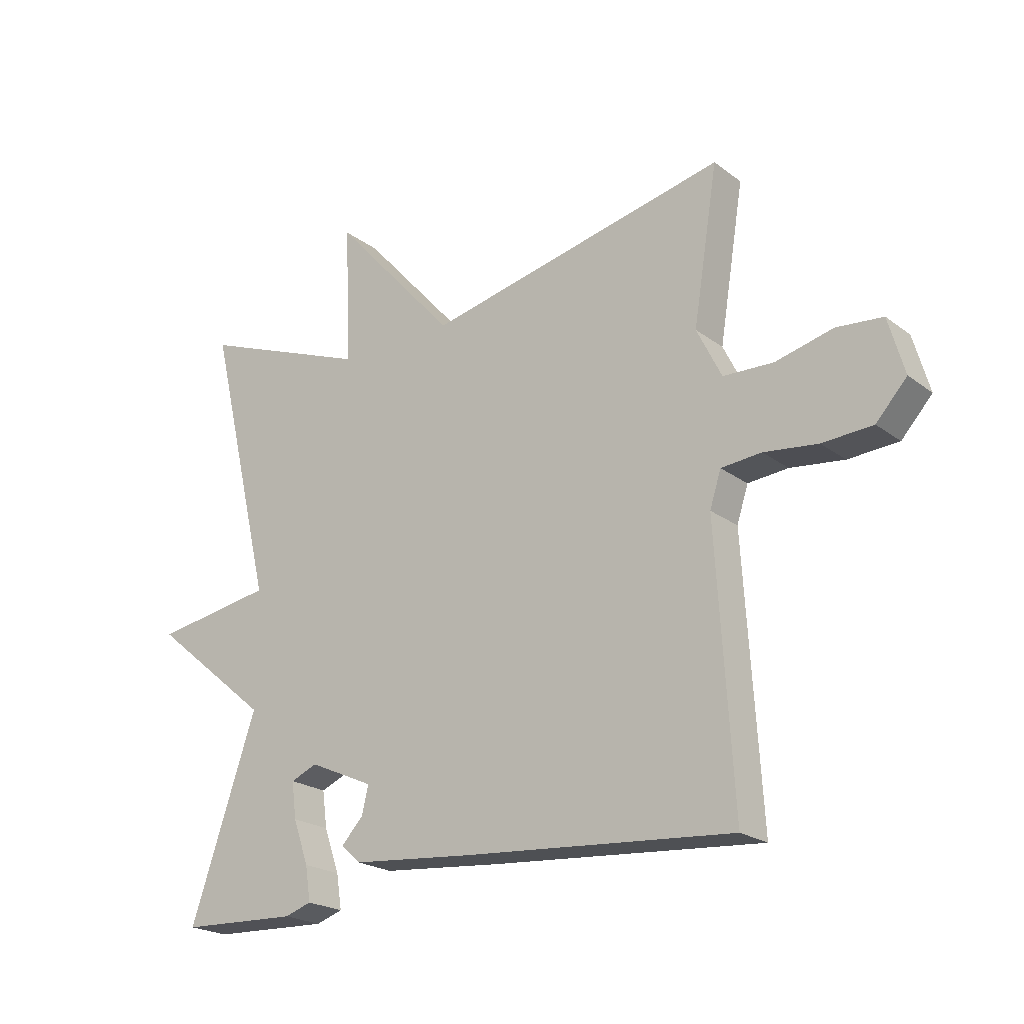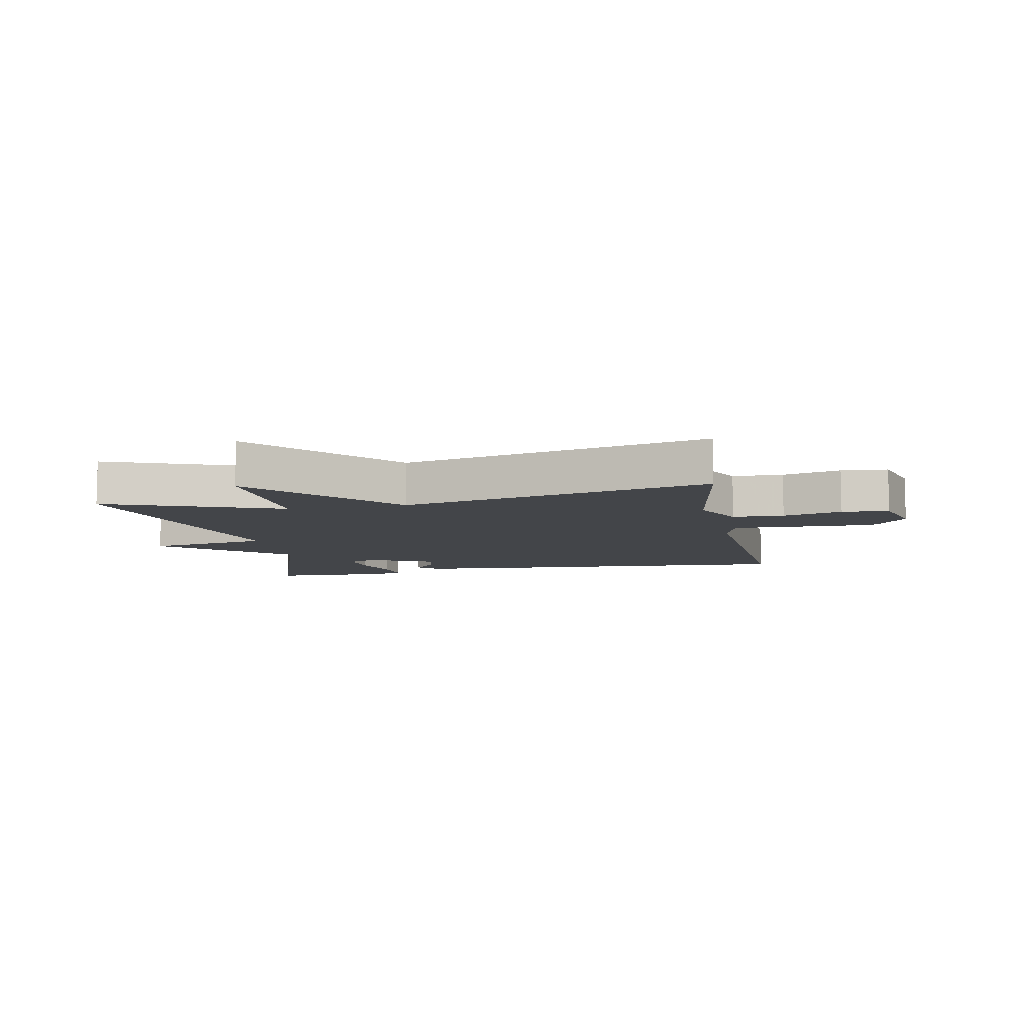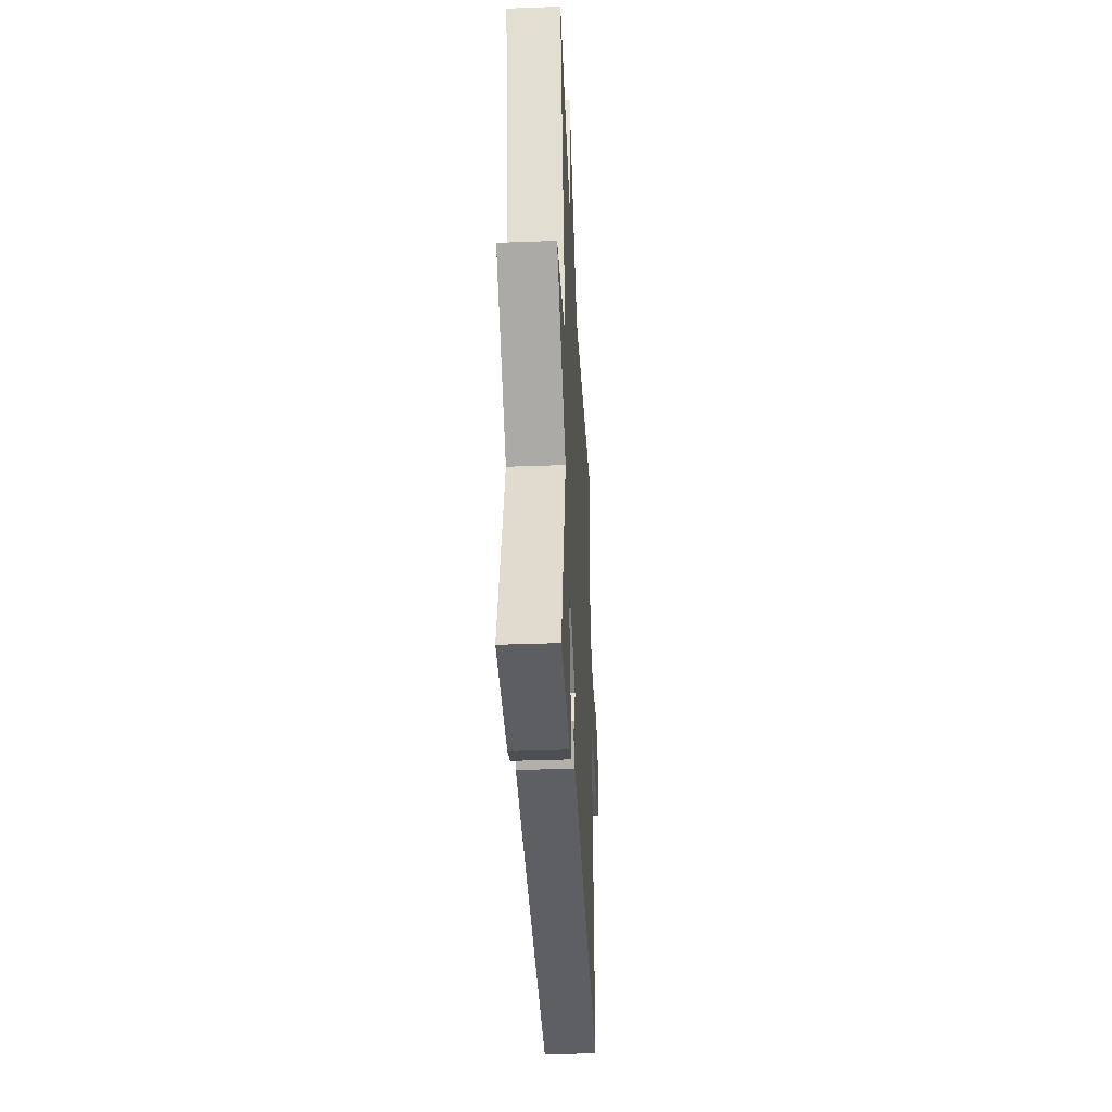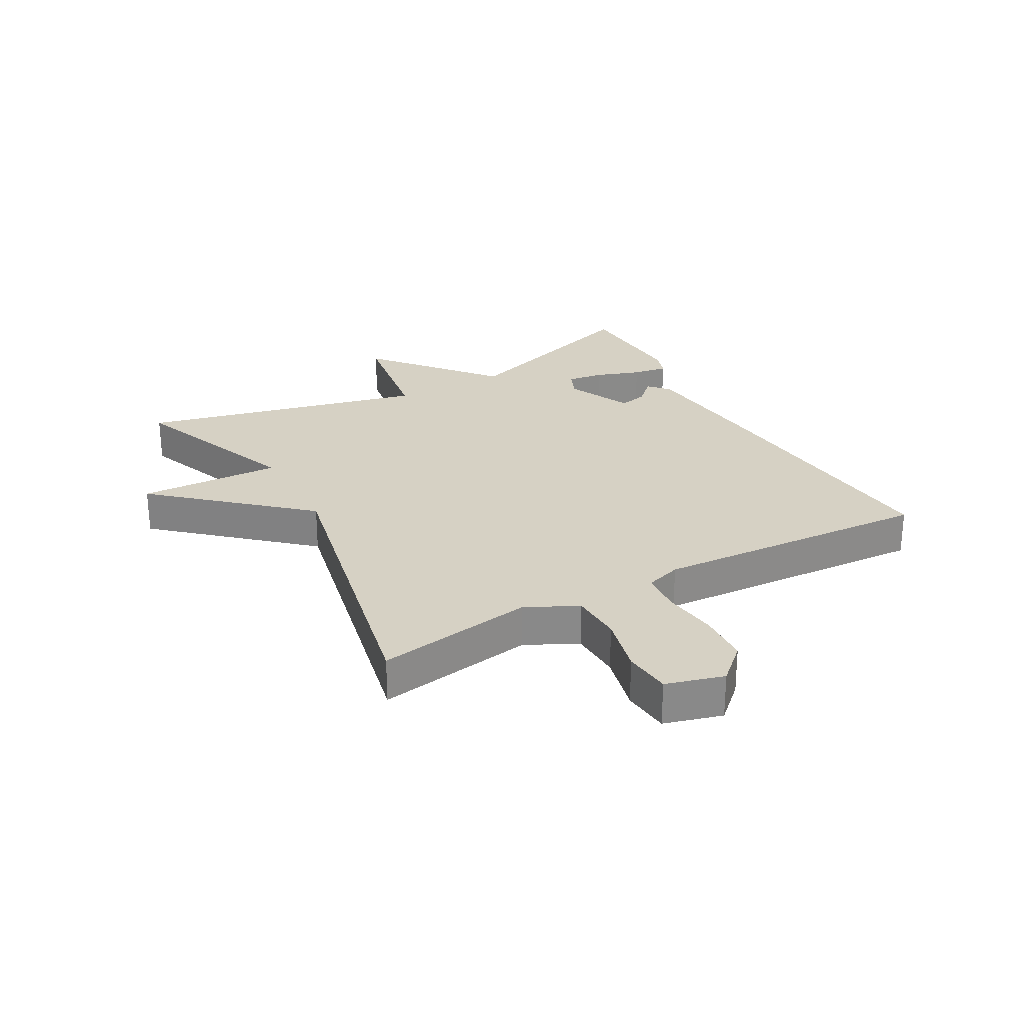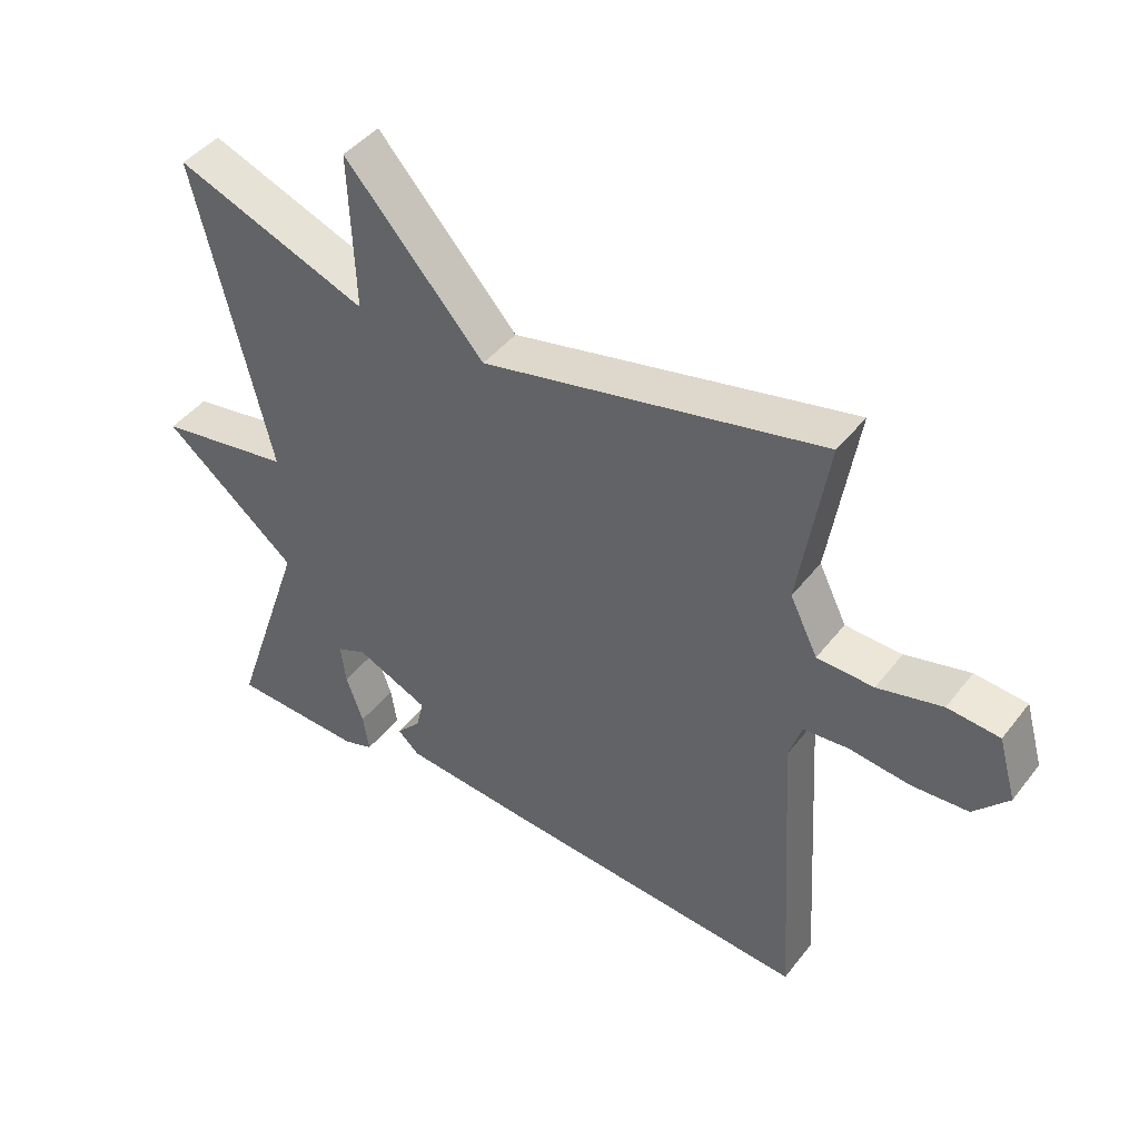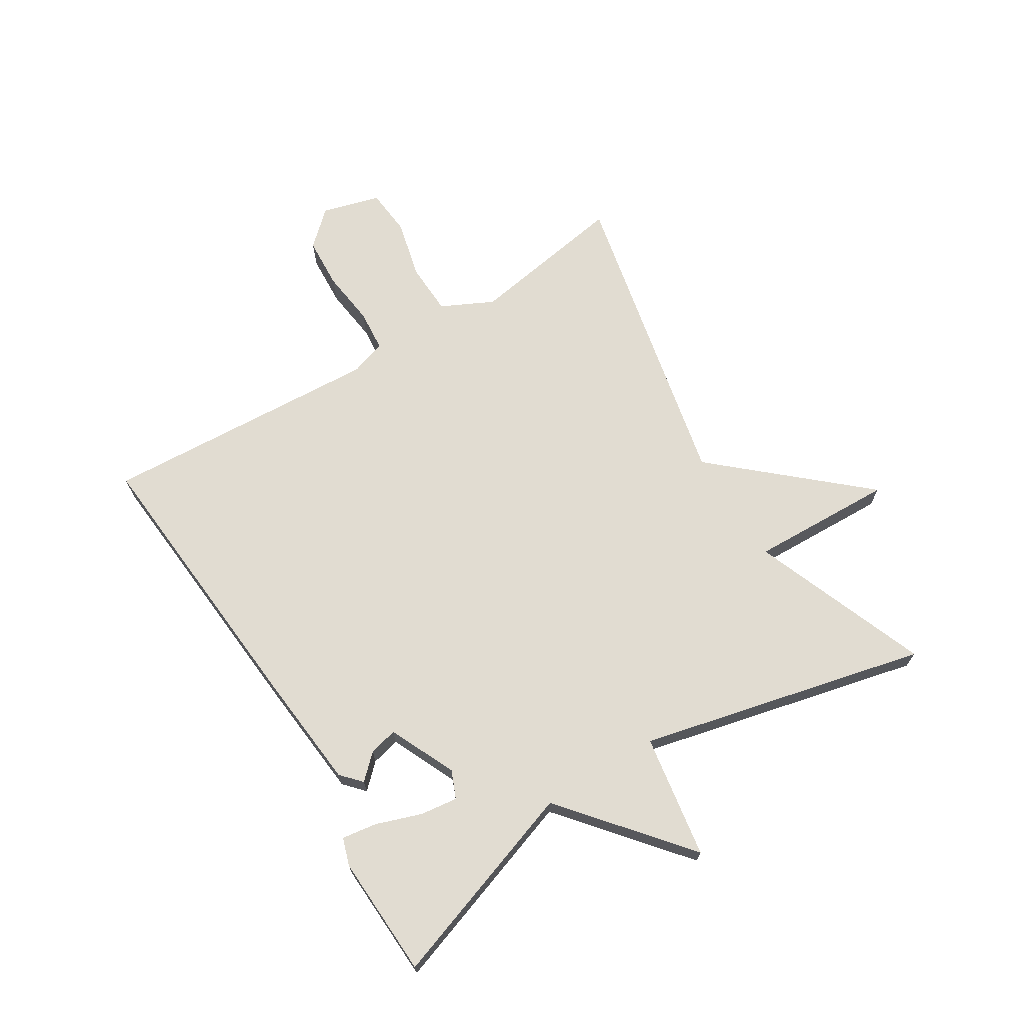
<metadata>
{"format":"obj","ext":"obj","renderer":"f3d","projection":"perspective","resolution":1024,"background":"white","views":[{"elev":-21.7,"azim":37.7,"up":"+Z"},{"elev":-8.7,"azim":11.4,"up":"+Y"},{"elev":-36.5,"azim":-87.2,"up":"+Z"},{"elev":27.0,"azim":60.9,"up":"+Y"},{"elev":43.9,"azim":35.1,"up":"+Z"},{"elev":69.1,"azim":-121.9,"up":"+Y"}]}
</metadata>
<code>
v -0.5 0.07 0.5
v -0.211 0.07 0.389
v -0.22 0.07 0.624
v -0.011 0.07 0.389
v 0.5 0.07 0.5
v 0.458 0.07 0.24
v 0.5 0.07 0.155
v 0.585 0.07 0.152
v 0.682 0.07 0.176
v 0.76 0.07 0.169
v 0.787 0.07 0.074
v 0.735 0.07 0.017
v 0.65 0.07 0.012
v 0.559 0.07 0.023
v 0.491 0.07 0.017
v 0.472 0.07 -0.042
v 0.5 0.07 -0.5
v 0.038 0.07 -0.464
v -0.16 0.07 -0.446
v -0.193 0.07 -0.416
v -0.156 0.07 -0.377
v -0.145 0.07 -0.33
v -0.254 0.07 -0.281
v -0.299 0.07 -0.3
v -0.291 0.07 -0.361
v -0.265 0.07 -0.435
v -0.256 0.07 -0.493
v -0.301 0.07 -0.508
v -0.5 0.07 -0.5
v -0.388 0.07 -0.17
v -0.59 0.07 -0.003
v -0.388 0.07 0.03
v -0.5 0 0.5
v -0.211 0 0.389
v -0.22 0 0.624
v -0.011 0 0.389
v 0.5 0 0.5
v 0.458 0 0.24
v 0.5 0 0.155
v 0.585 0 0.152
v 0.682 0 0.176
v 0.76 0 0.169
v 0.787 0 0.074
v 0.735 0 0.017
v 0.65 0 0.012
v 0.559 0 0.023
v 0.491 0 0.017
v 0.472 0 -0.042
v 0.5 0 -0.5
v 0.038 0 -0.464
v -0.16 0 -0.446
v -0.193 0 -0.416
v -0.156 0 -0.377
v -0.145 0 -0.33
v -0.254 0 -0.281
v -0.299 0 -0.3
v -0.291 0 -0.361
v -0.265 0 -0.435
v -0.256 0 -0.493
v -0.301 0 -0.508
v -0.5 0 -0.5
v -0.388 0 -0.17
v -0.59 0 -0.003
v -0.388 0 0.03
f 30 31 32
f 28 29 30
f 27 28 30
f 26 27 30
f 25 26 30
f 24 25 30 32
f 32 1 2
f 24 32 2
f 23 24 2
f 19 20 21
f 18 19 21
f 17 18 21
f 16 17 21
f 15 16 21 22
f 12 13 14
f 11 12 14
f 10 11 14
f 9 10 14
f 8 9 14
f 7 8 14 15
f 22 23 2
f 15 22 2
f 7 15 2
f 6 7 2
f 2 3 4
f 6 2 4
f 4 5 6
f 64 63 62
f 62 61 60
f 62 60 59
f 62 59 58
f 62 58 57
f 64 62 57 56
f 34 33 64
f 34 64 56
f 34 56 55
f 53 52 51
f 53 51 50
f 53 50 49
f 53 49 48
f 54 53 48 47
f 46 45 44
f 46 44 43
f 46 43 42
f 46 42 41
f 46 41 40
f 47 46 40 39
f 34 55 54
f 34 54 47
f 34 47 39
f 34 39 38
f 36 35 34
f 36 34 38
f 38 37 36
f 1 33 34 2
f 2 34 35 3
f 3 35 36 4
f 4 36 37 5
f 5 37 38 6
f 6 38 39 7
f 7 39 40 8
f 8 40 41 9
f 9 41 42 10
f 10 42 43 11
f 11 43 44 12
f 12 44 45 13
f 13 45 46 14
f 14 46 47 15
f 15 47 48 16
f 16 48 49 17
f 17 49 50 18
f 18 50 51 19
f 19 51 52 20
f 20 52 53 21
f 21 53 54 22
f 22 54 55 23
f 23 55 56 24
f 24 56 57 25
f 25 57 58 26
f 26 58 59 27
f 27 59 60 28
f 28 60 61 29
f 29 61 62 30
f 30 62 63 31
f 31 63 64 32
f 32 64 33 1

</code>
